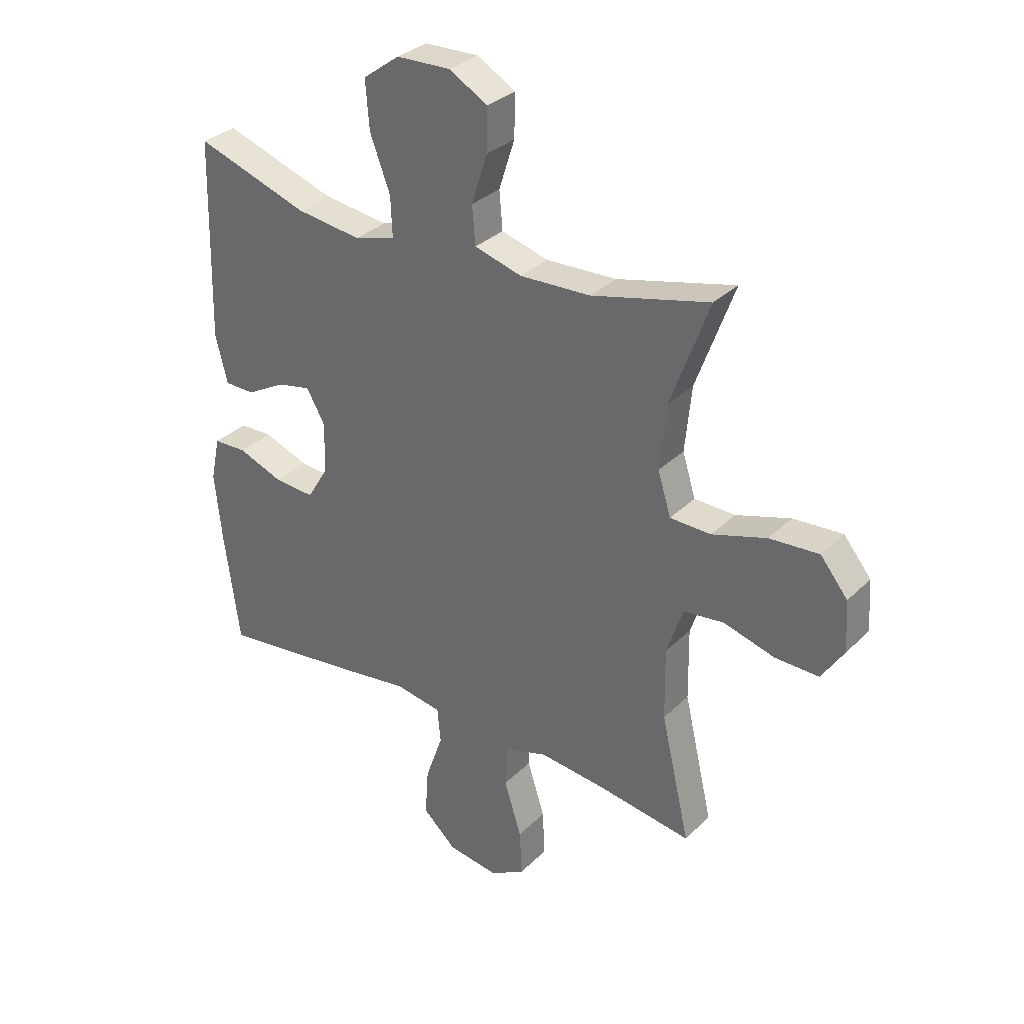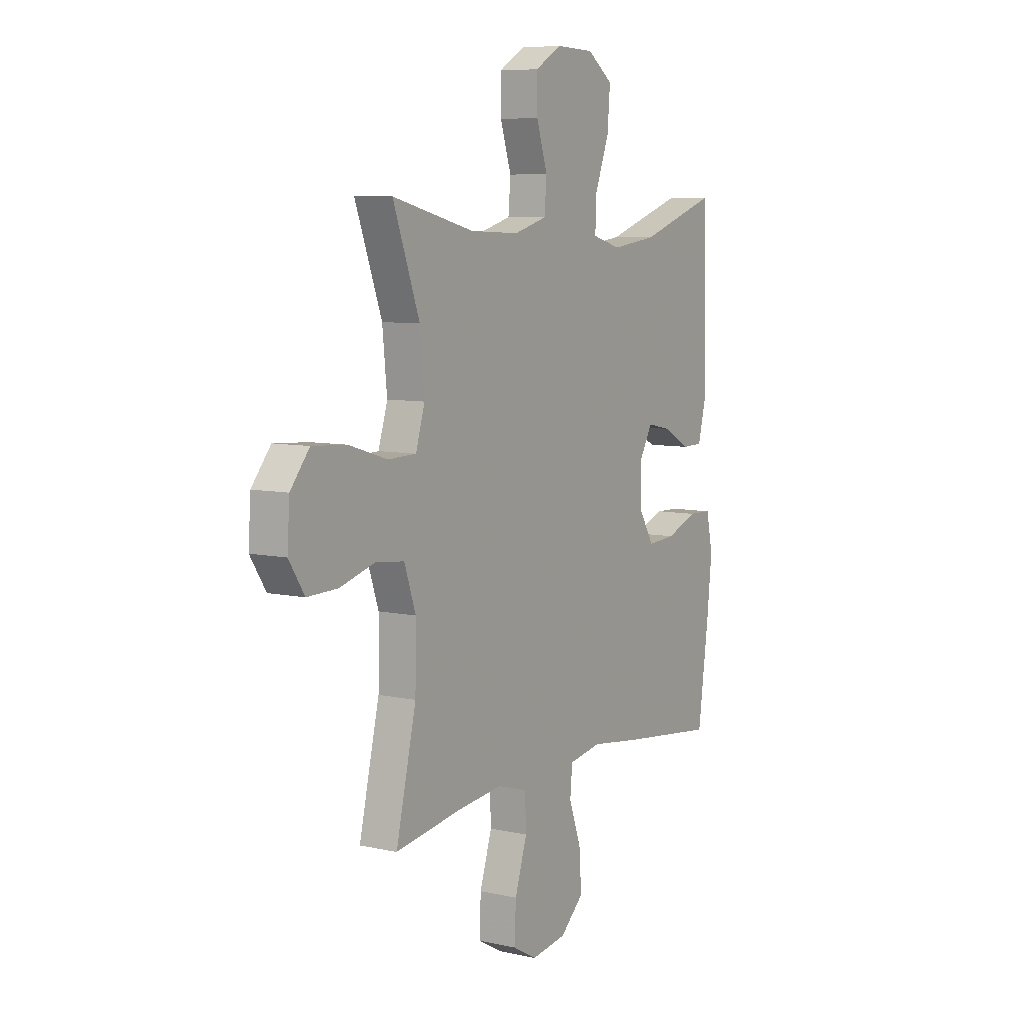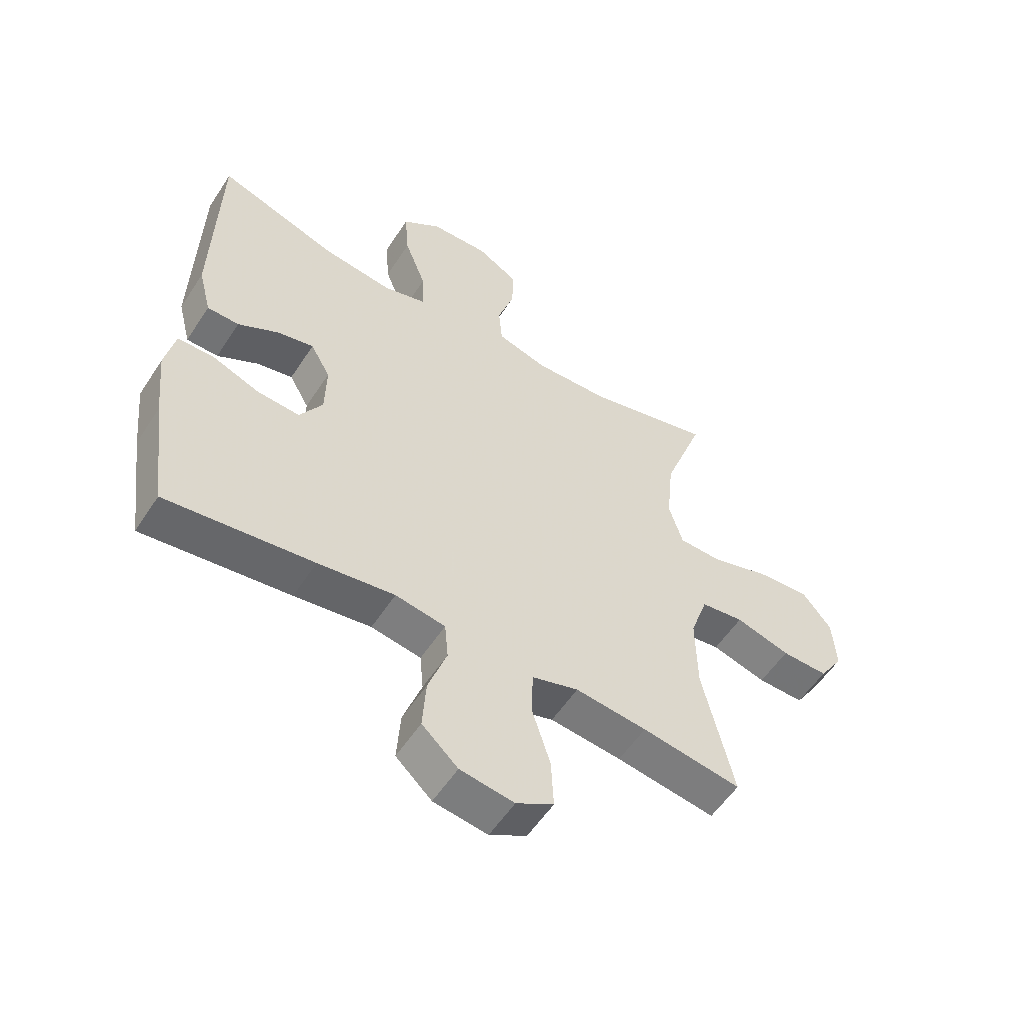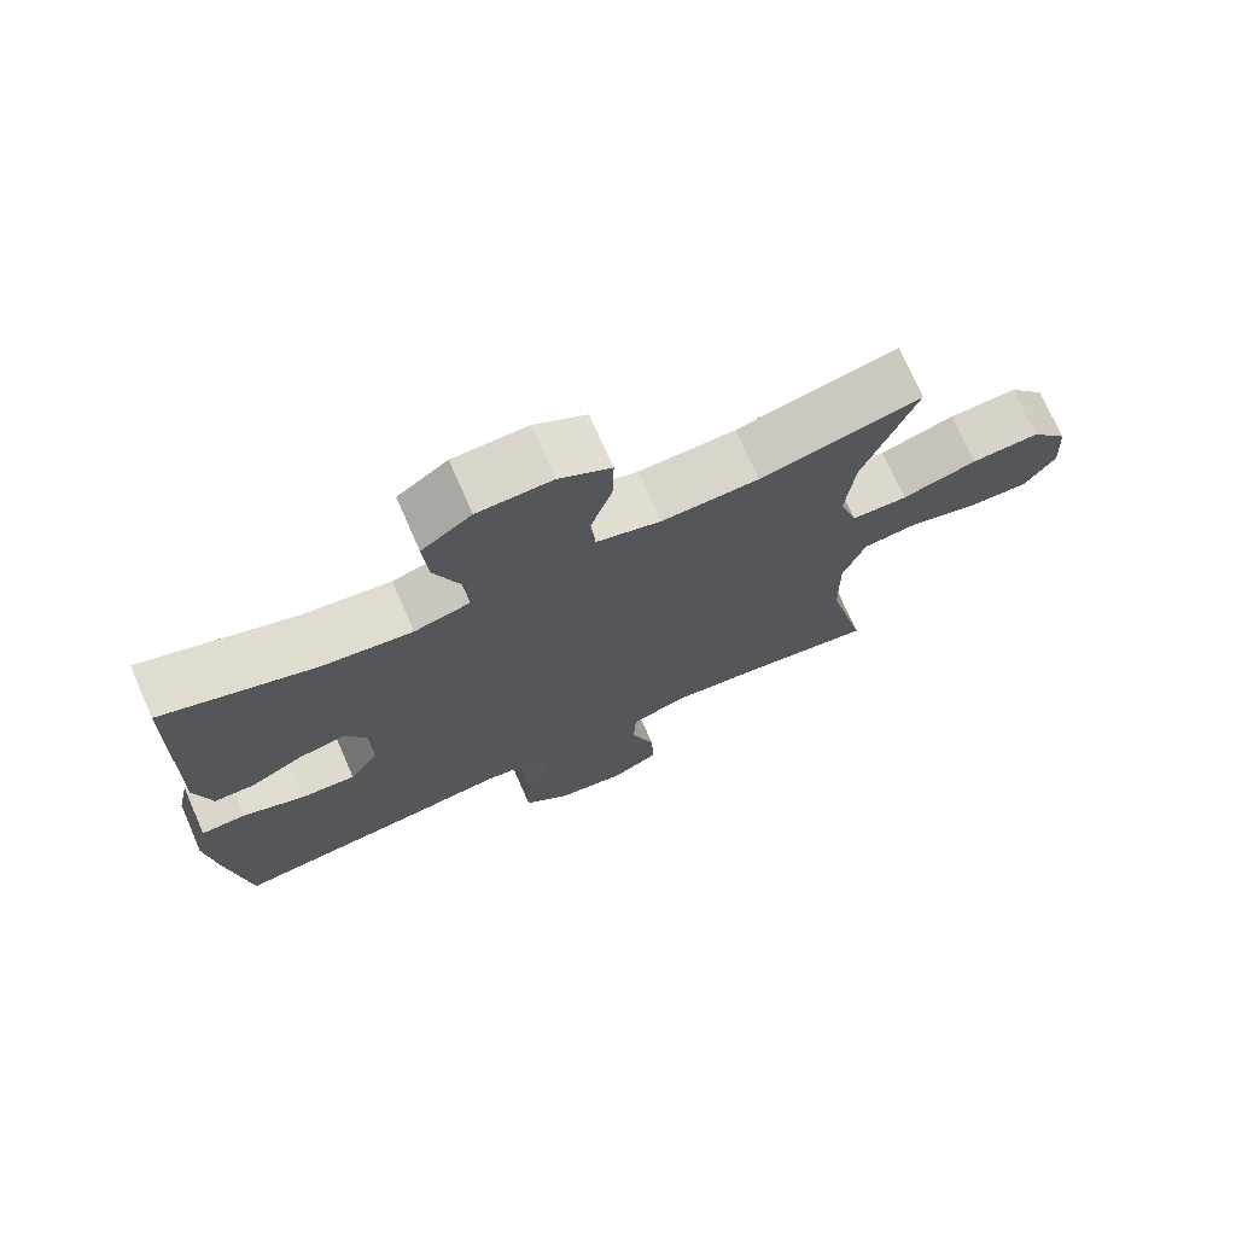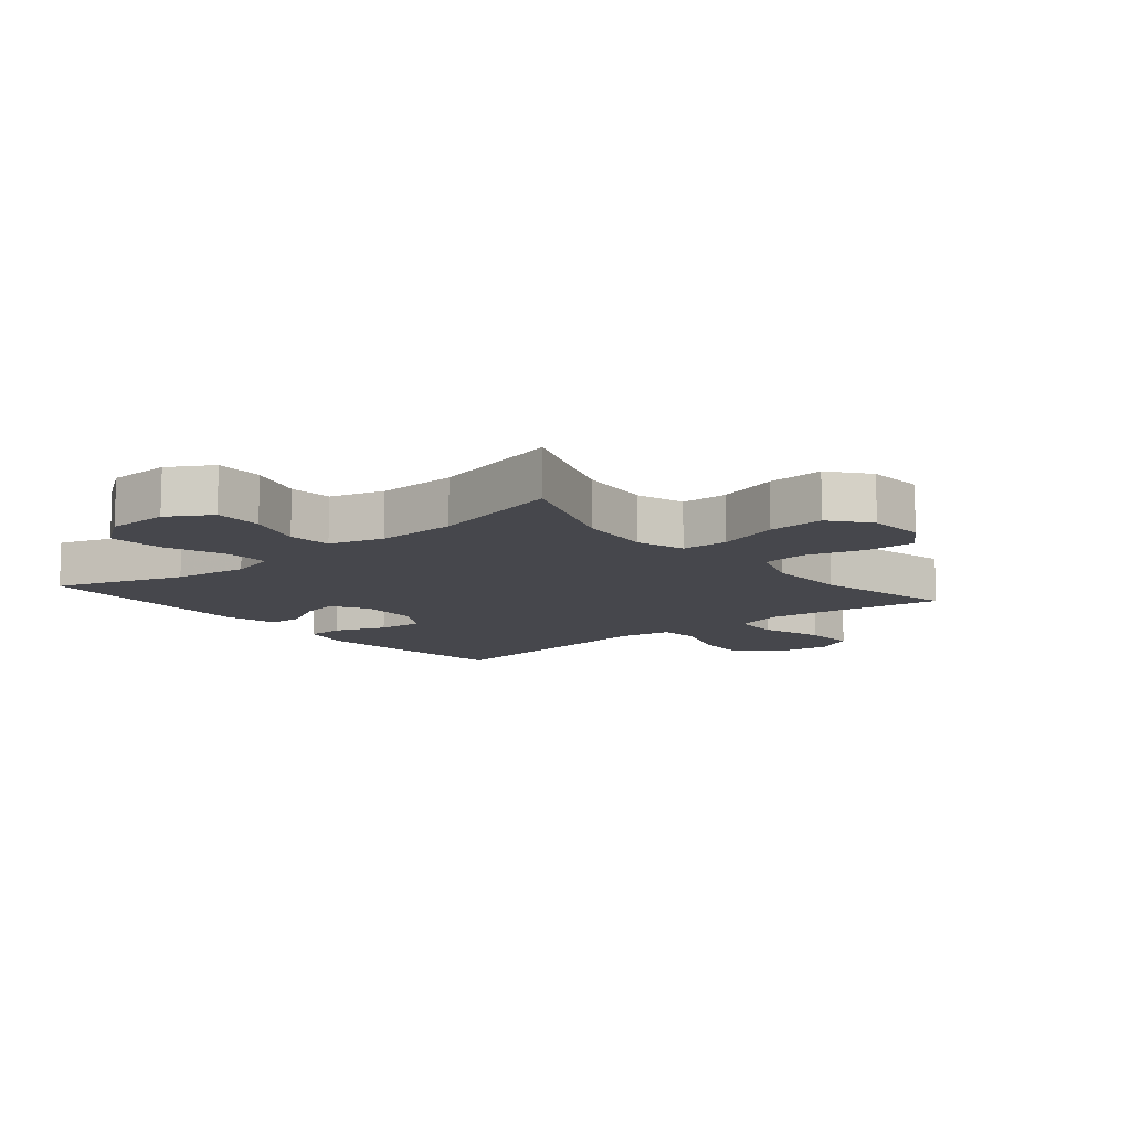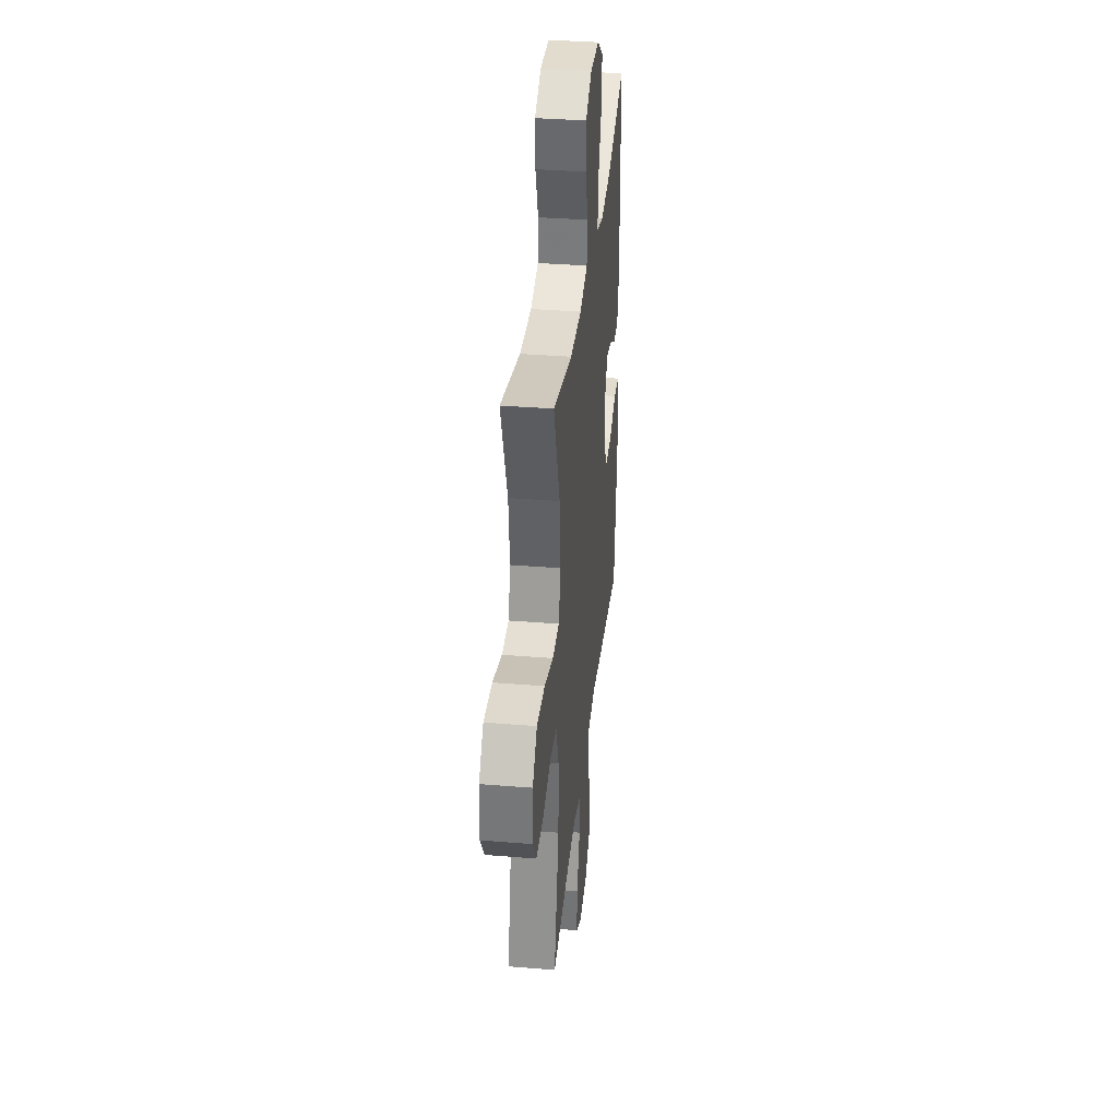
<metadata>
{"format":"obj","ext":"obj","renderer":"f3d","projection":"perspective","resolution":1024,"background":"white","views":[{"elev":31.8,"azim":36.6,"up":"+Z"},{"elev":7.5,"azim":122.2,"up":"+Z"},{"elev":-55.4,"azim":-32.6,"up":"+Z"},{"elev":73.3,"azim":-23.7,"up":"+Z"},{"elev":-11.0,"azim":39.6,"up":"+Y"},{"elev":35.8,"azim":96.1,"up":"+Z"}]}
</metadata>
<code>
v -0.5 0.07 0.5
v -0.294 0.07 0.43
v -0.174 0.07 0.414
v -0.099 0.07 0.435
v -0.102 0.07 0.508
v -0.139 0.07 0.606
v -0.146 0.07 0.694
v -0.079 0.07 0.743
v 0.021 0.07 0.746
v 0.091 0.07 0.705
v 0.09 0.07 0.627
v 0.061 0.07 0.537
v 0.067 0.07 0.467
v 0.154 0.07 0.442
v 0.284 0.07 0.447
v 0.5 0.07 0.5
v 0.43 0.07 0.309
v 0.418 0.07 0.189
v 0.442 0.07 0.111
v 0.517 0.07 0.109
v 0.617 0.07 0.14
v 0.708 0.07 0.146
v 0.758 0.07 0.084
v 0.764 0.07 -0.008
v 0.723 0.07 -0.071
v 0.643 0.07 -0.069
v 0.549 0.07 -0.042
v 0.475 0.07 -0.051
v 0.445 0.07 -0.139
v 0.447 0.07 -0.271
v 0.5 0.07 -0.5
v 0.329 0.07 -0.473
v 0.206 0.07 -0.459
v 0.126 0.07 -0.483
v 0.123 0.07 -0.56
v 0.155 0.07 -0.661
v 0.159 0.07 -0.746
v 0.095 0.07 -0.782
v 0.002 0.07 -0.768
v -0.06 0.07 -0.711
v -0.054 0.07 -0.623
v -0.022 0.07 -0.532
v -0.028 0.07 -0.467
v -0.114 0.07 -0.452
v -0.246 0.07 -0.47
v -0.5 0.07 -0.5
v -0.528 0.07 -0.292
v -0.541 0.07 -0.166
v -0.524 0.07 -0.085
v -0.463 0.07 -0.083
v -0.38 0.07 -0.115
v -0.306 0.07 -0.12
v -0.267 0.07 -0.056
v -0.265 0.07 0.037
v -0.299 0.07 0.097
v -0.361 0.07 0.084
v -0.432 0.07 0.045
v -0.487 0.07 0.046
v -0.509 0.07 0.133
v -0.5 0 0.5
v -0.294 0 0.43
v -0.174 0 0.414
v -0.099 0 0.435
v -0.102 0 0.508
v -0.139 0 0.606
v -0.146 0 0.694
v -0.079 0 0.743
v 0.021 0 0.746
v 0.091 0 0.705
v 0.09 0 0.627
v 0.061 0 0.537
v 0.067 0 0.467
v 0.154 0 0.442
v 0.284 0 0.447
v 0.5 0 0.5
v 0.43 0 0.309
v 0.418 0 0.189
v 0.442 0 0.111
v 0.517 0 0.109
v 0.617 0 0.14
v 0.708 0 0.146
v 0.758 0 0.084
v 0.764 0 -0.008
v 0.723 0 -0.071
v 0.643 0 -0.069
v 0.549 0 -0.042
v 0.475 0 -0.051
v 0.445 0 -0.139
v 0.447 0 -0.271
v 0.5 0 -0.5
v 0.329 0 -0.473
v 0.206 0 -0.459
v 0.126 0 -0.483
v 0.123 0 -0.56
v 0.155 0 -0.661
v 0.159 0 -0.746
v 0.095 0 -0.782
v 0.002 0 -0.768
v -0.06 0 -0.711
v -0.054 0 -0.623
v -0.022 0 -0.532
v -0.028 0 -0.467
v -0.114 0 -0.452
v -0.246 0 -0.47
v -0.5 0 -0.5
v -0.528 0 -0.292
v -0.541 0 -0.166
v -0.524 0 -0.085
v -0.463 0 -0.083
v -0.38 0 -0.115
v -0.306 0 -0.12
v -0.267 0 -0.056
v -0.265 0 0.037
v -0.299 0 0.097
v -0.361 0 0.084
v -0.432 0 0.045
v -0.487 0 0.046
v -0.509 0 0.133
f 59 1 2
f 58 59 2
f 57 58 2
f 56 57 2
f 55 56 2 3
f 54 55 3 4
f 53 54 4
f 49 50 51
f 48 49 51
f 47 48 51
f 46 47 51
f 45 46 51
f 44 45 51
f 43 44 51 52
f 40 41 42
f 39 40 42
f 38 39 42
f 37 38 42
f 36 37 42
f 35 36 42
f 34 35 42 43
f 43 52 53
f 34 43 53
f 33 34 53
f 30 31 32
f 33 53 4
f 32 33 4
f 30 32 4
f 29 30 4
f 25 26 27
f 24 25 27
f 23 24 27
f 22 23 27
f 21 22 27
f 20 21 27
f 19 20 27 28
f 15 16 17
f 14 15 17 18
f 29 4 5
f 28 29 5
f 19 28 5
f 18 19 5
f 14 18 5
f 13 14 5
f 7 8 9
f 6 7 9
f 5 6 9
f 13 5 9
f 12 13 9
f 9 10 11 12
f 61 60 118
f 61 118 117
f 61 117 116
f 61 116 115
f 62 61 115 114
f 63 62 114 113
f 63 113 112
f 110 109 108
f 110 108 107
f 110 107 106
f 110 106 105
f 110 105 104
f 110 104 103
f 111 110 103 102
f 101 100 99
f 101 99 98
f 101 98 97
f 101 97 96
f 101 96 95
f 101 95 94
f 102 101 94 93
f 112 111 102
f 112 102 93
f 112 93 92
f 91 90 89
f 63 112 92
f 63 92 91
f 63 91 89
f 63 89 88
f 86 85 84
f 86 84 83
f 86 83 82
f 86 82 81
f 86 81 80
f 86 80 79
f 87 86 79 78
f 76 75 74
f 77 76 74 73
f 64 63 88
f 64 88 87
f 64 87 78
f 64 78 77
f 64 77 73
f 64 73 72
f 68 67 66
f 68 66 65
f 68 65 64
f 68 64 72
f 68 72 71
f 71 70 69 68
f 1 60 61 2
f 2 61 62 3
f 3 62 63 4
f 4 63 64 5
f 5 64 65 6
f 6 65 66 7
f 7 66 67 8
f 8 67 68 9
f 9 68 69 10
f 10 69 70 11
f 11 70 71 12
f 12 71 72 13
f 13 72 73 14
f 14 73 74 15
f 15 74 75 16
f 16 75 76 17
f 17 76 77 18
f 18 77 78 19
f 19 78 79 20
f 20 79 80 21
f 21 80 81 22
f 22 81 82 23
f 23 82 83 24
f 24 83 84 25
f 25 84 85 26
f 26 85 86 27
f 27 86 87 28
f 28 87 88 29
f 29 88 89 30
f 30 89 90 31
f 31 90 91 32
f 32 91 92 33
f 33 92 93 34
f 34 93 94 35
f 35 94 95 36
f 36 95 96 37
f 37 96 97 38
f 38 97 98 39
f 39 98 99 40
f 40 99 100 41
f 41 100 101 42
f 42 101 102 43
f 43 102 103 44
f 44 103 104 45
f 45 104 105 46
f 46 105 106 47
f 47 106 107 48
f 48 107 108 49
f 49 108 109 50
f 50 109 110 51
f 51 110 111 52
f 52 111 112 53
f 53 112 113 54
f 54 113 114 55
f 55 114 115 56
f 56 115 116 57
f 57 116 117 58
f 58 117 118 59
f 59 118 60 1

</code>
